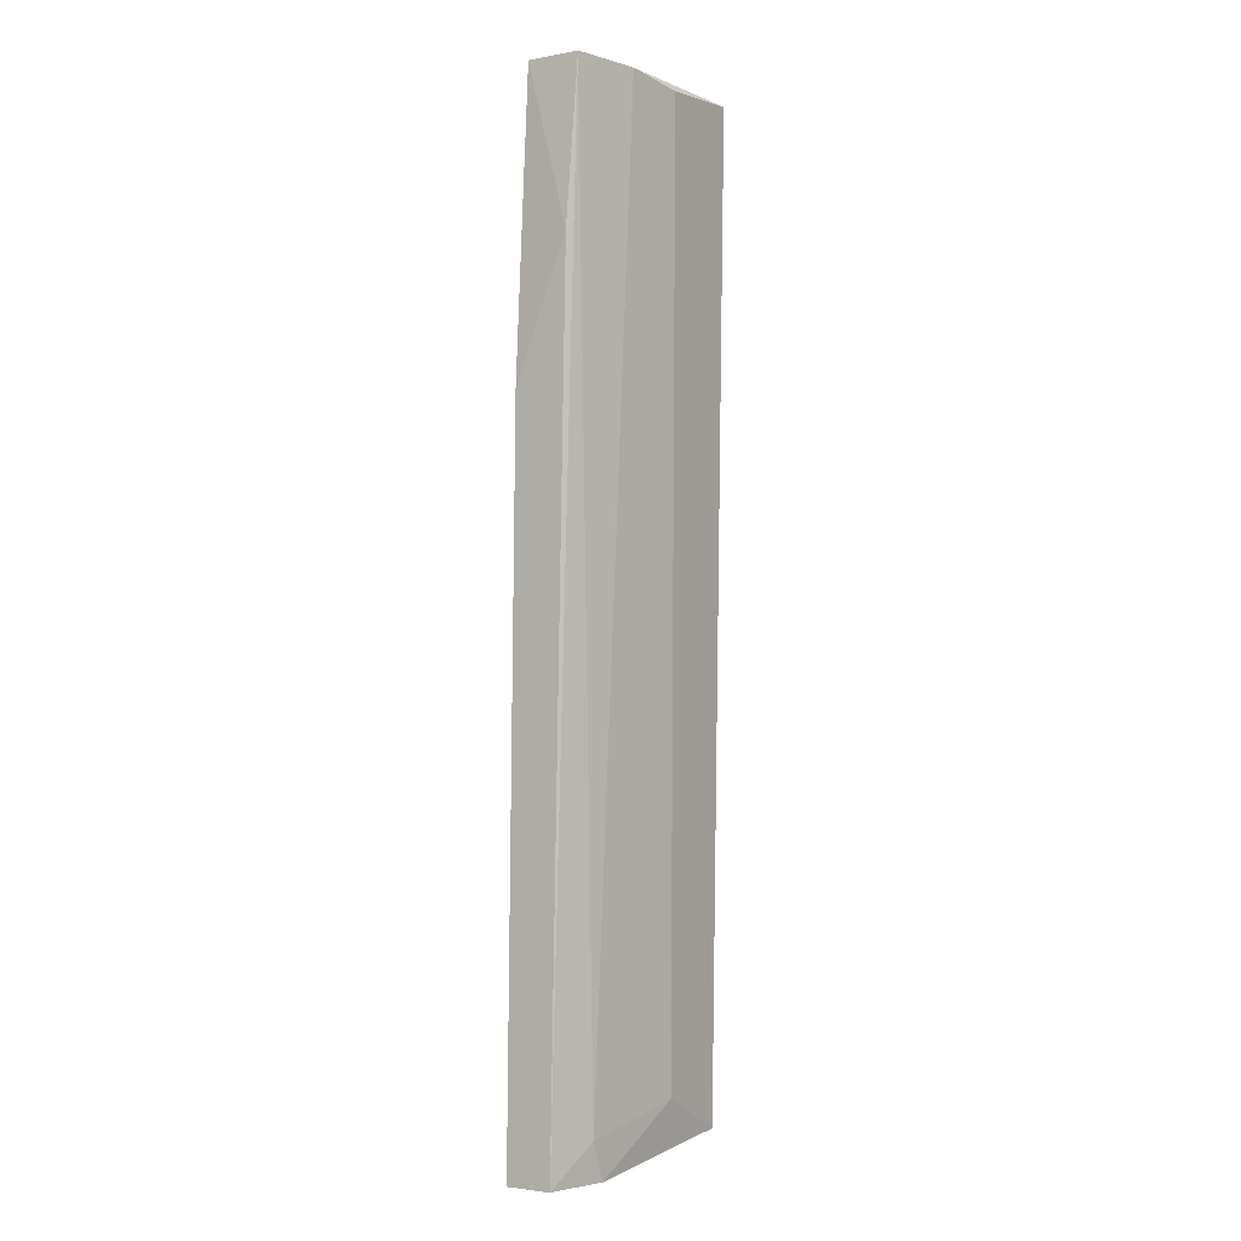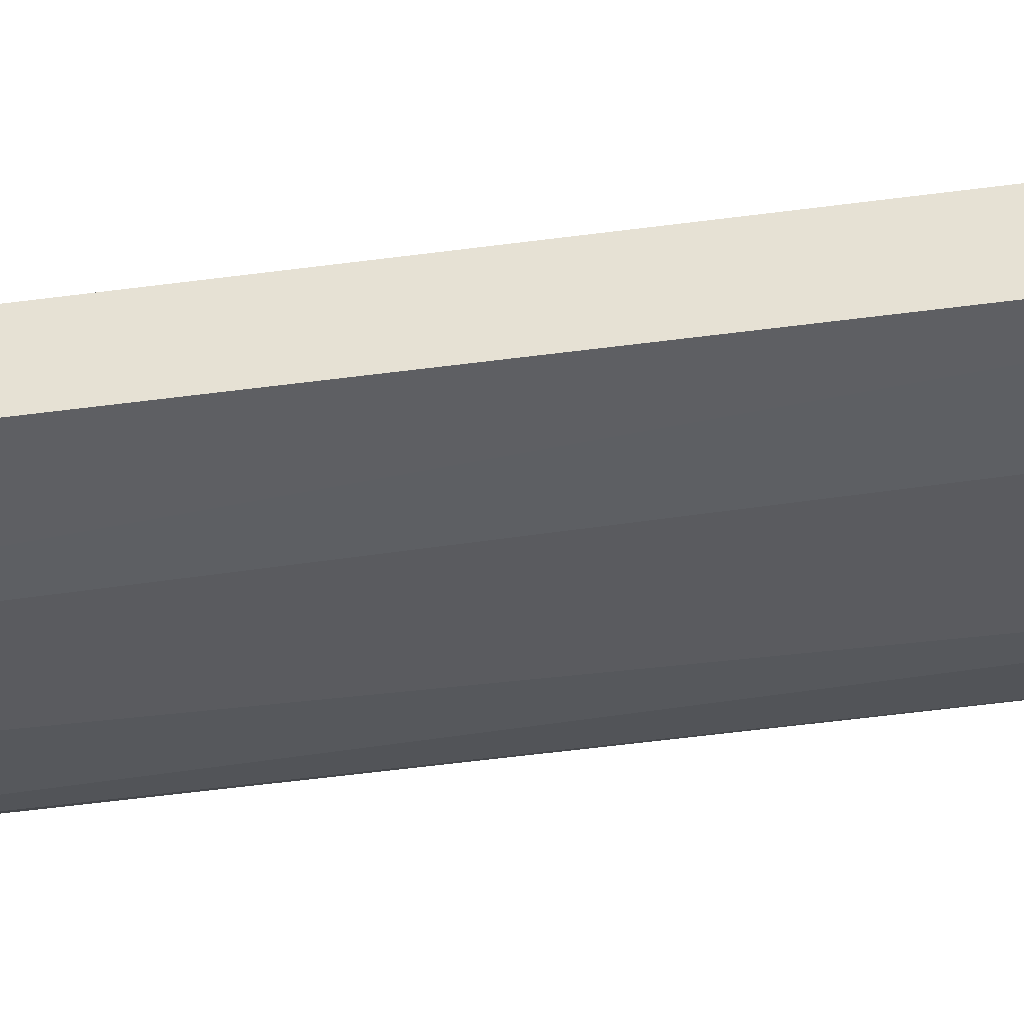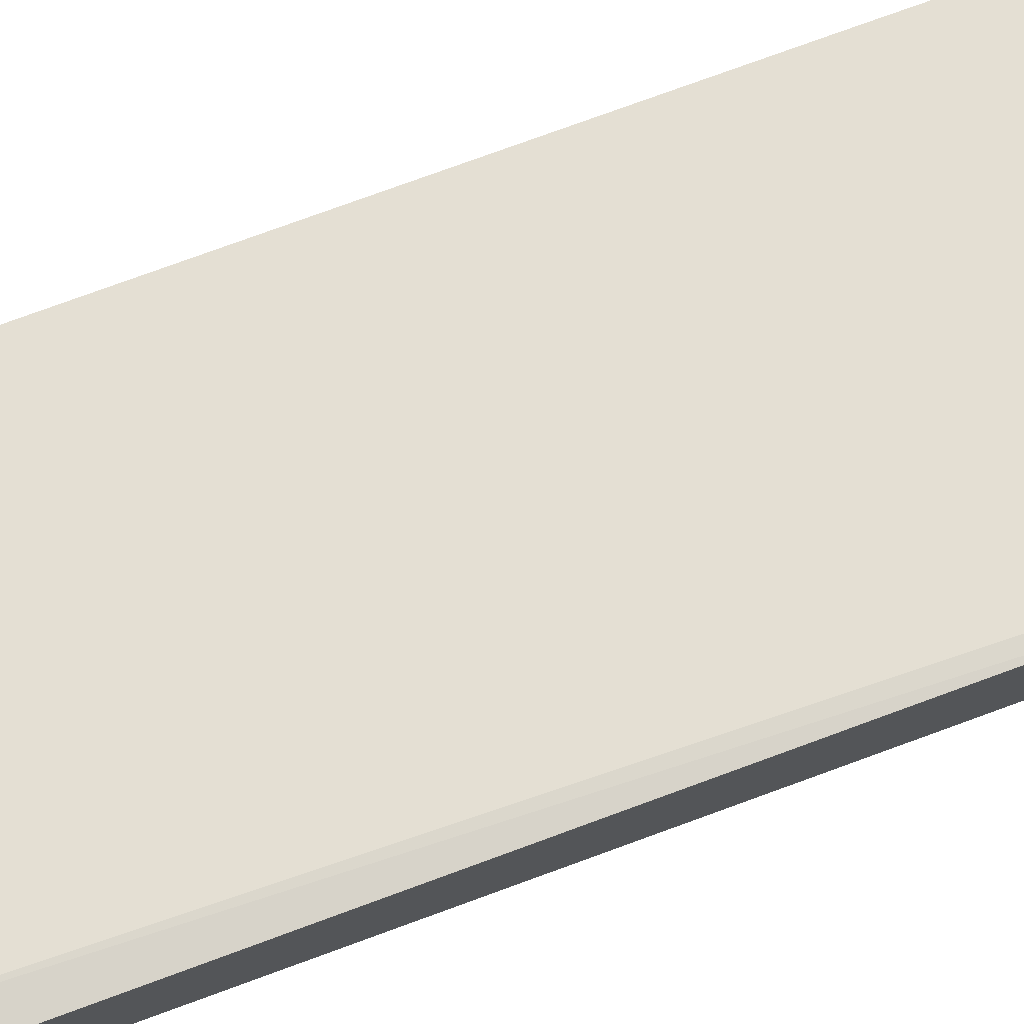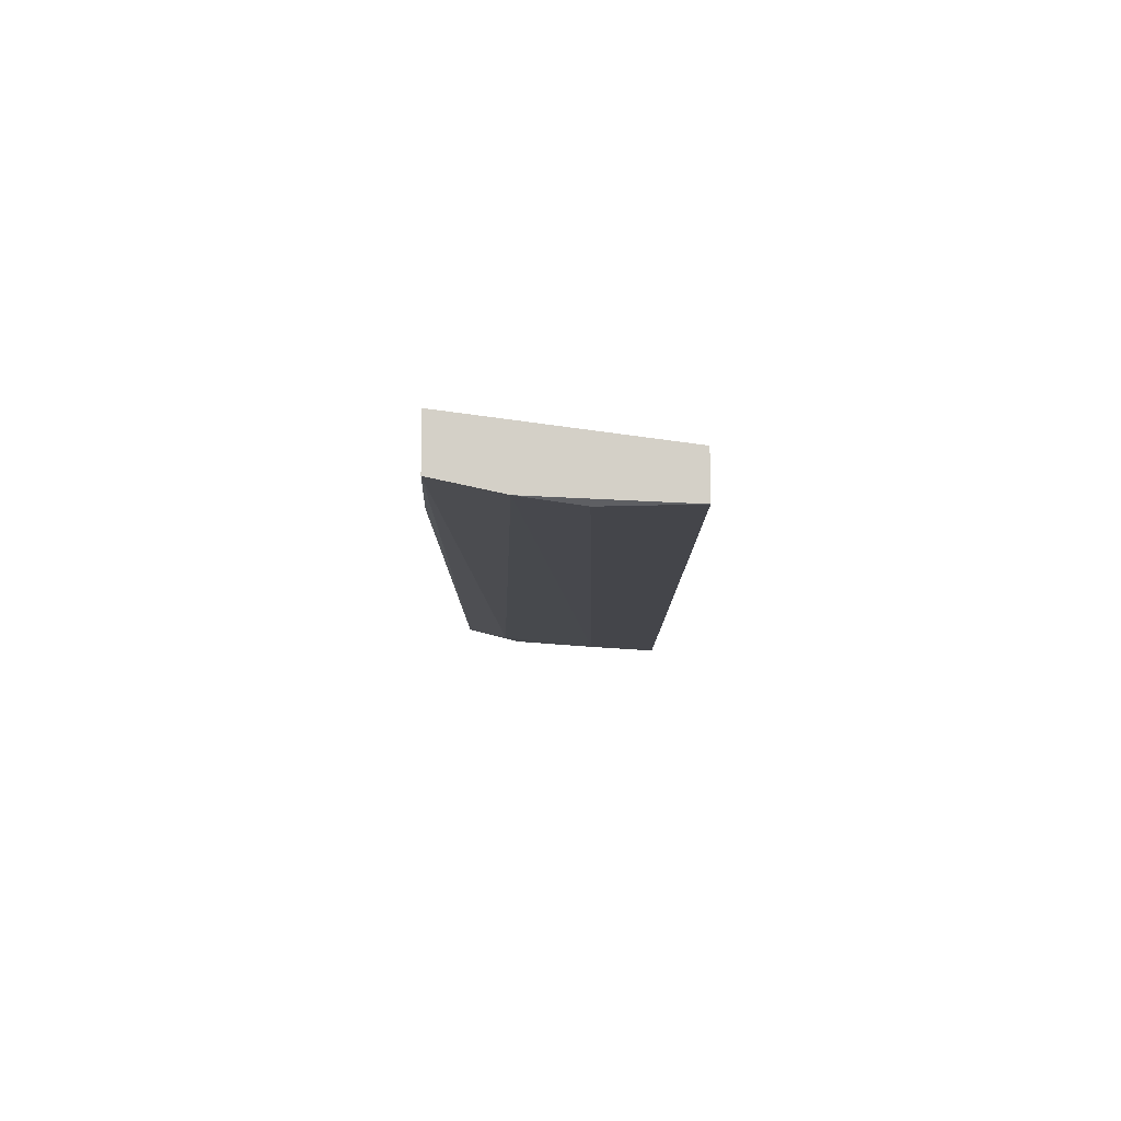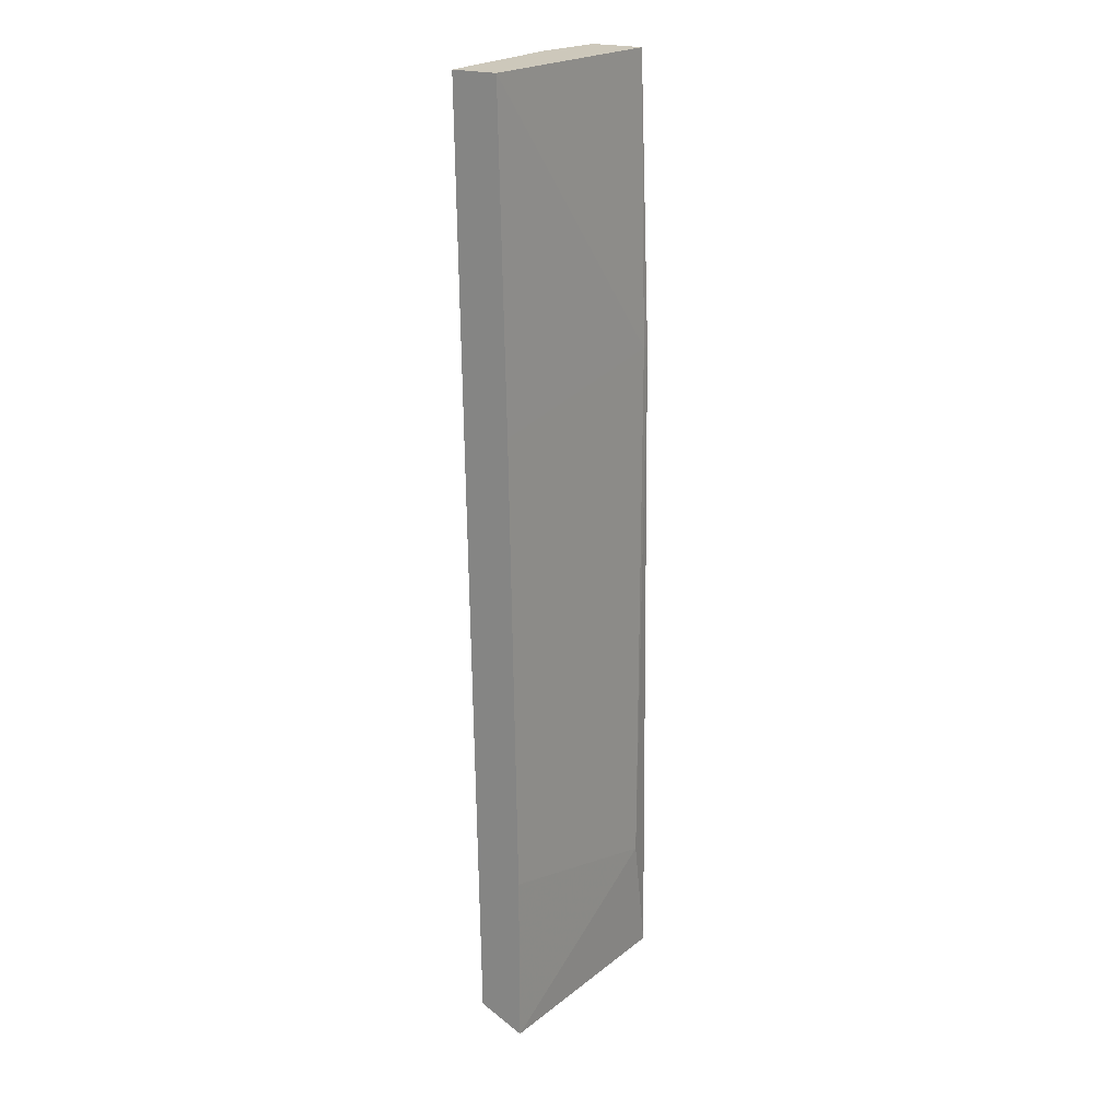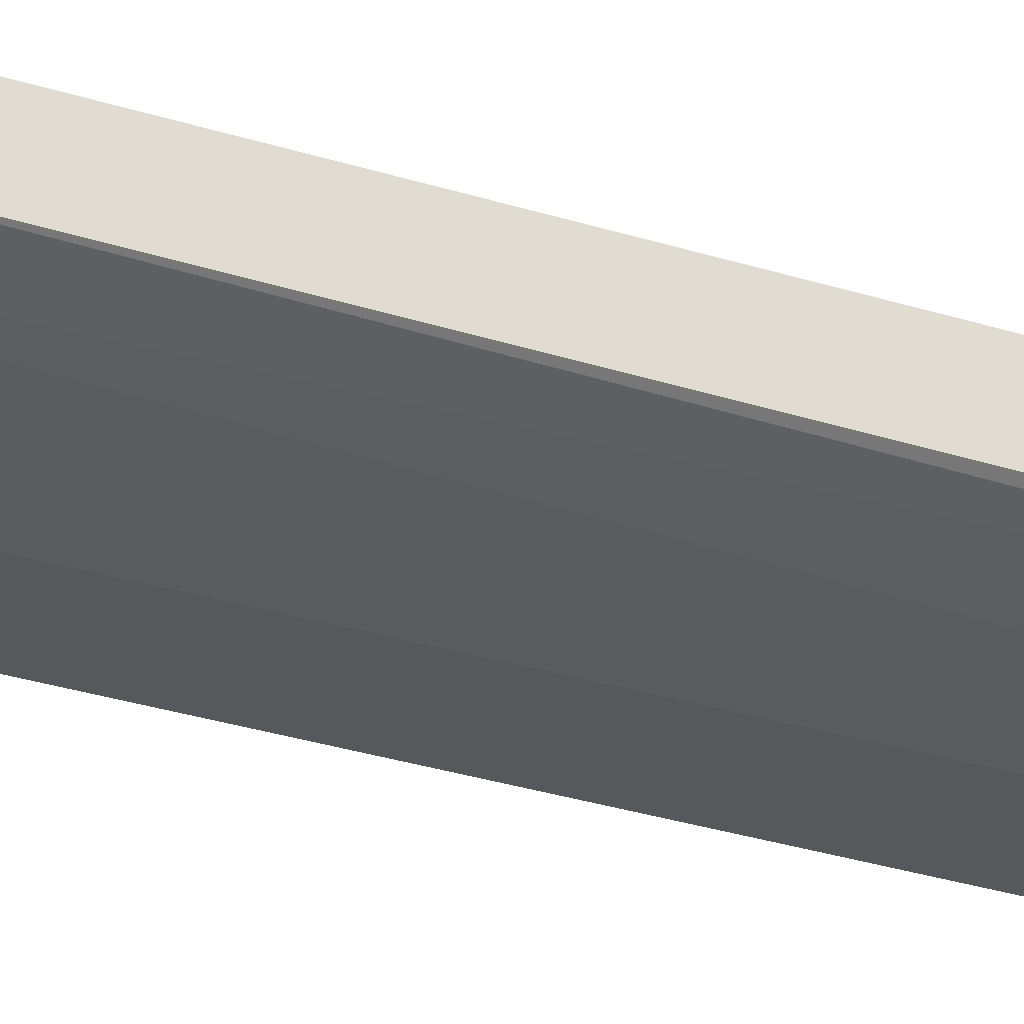
<metadata>
{"format":"obj","ext":"obj","renderer":"f3d","projection":"perspective","resolution":1024,"background":"white","views":[{"elev":-2.9,"azim":-57.8,"up":"+Z"},{"elev":-40.7,"azim":98.8,"up":"+Y"},{"elev":73.7,"azim":-110.6,"up":"+Y"},{"elev":79.9,"azim":-0.2,"up":"+Z"},{"elev":21.8,"azim":119.2,"up":"+Z"},{"elev":-27.3,"azim":-115.7,"up":"+Y"}]}
</metadata>
<code>
v -0.01983 -0.03881 0.008325
v -0.009642 -0.03789 0.06899
v -0.02307 -0.03604 0.06899
v -0.0189 -0.0402 0.06899
v -0.009642 -0.03696 0.008325
v -0.009642 -0.03974 0.009714
v -0.02353 -0.03511 0.008325
v -0.02353 -0.03881 0.05926
v -0.009642 -0.04067 0.06899
v -0.02353 -0.03789 0.008325
v -0.02214 -0.03511 0.0162
v -0.01427 -0.03974 0.01203
v -0.02307 -0.03928 0.06899
v -0.0152 -0.04067 0.06852
v -0.009642 -0.03743 0.04861
v -0.02075 -0.03881 0.01064
v -0.02353 -0.03557 0.05092
v -0.009642 -0.03696 0.01944
v -0.02307 -0.03557 0.05092
f 8 3 17
f 10 1 16
f 1 12 16
f 12 4 16
f 4 13 16
f 13 10 16
f 7 8 17
f 3 2 19
f 5 11 18
f 15 5 18
f 11 15 18
f 2 15 19
f 17 3 19
f 2 5 15
f 11 7 17
f 12 6 14
f 15 11 19
f 6 9 14
f 11 17 19
f 2 3 4
f 5 2 6
f 1 5 6
f 5 1 7
f 2 4 9
f 6 2 9
f 4 12 14
f 8 7 10
f 5 7 11
f 1 6 12
f 4 3 13
f 3 8 13
f 8 10 13
f 9 4 14
f 7 1 10

</code>
